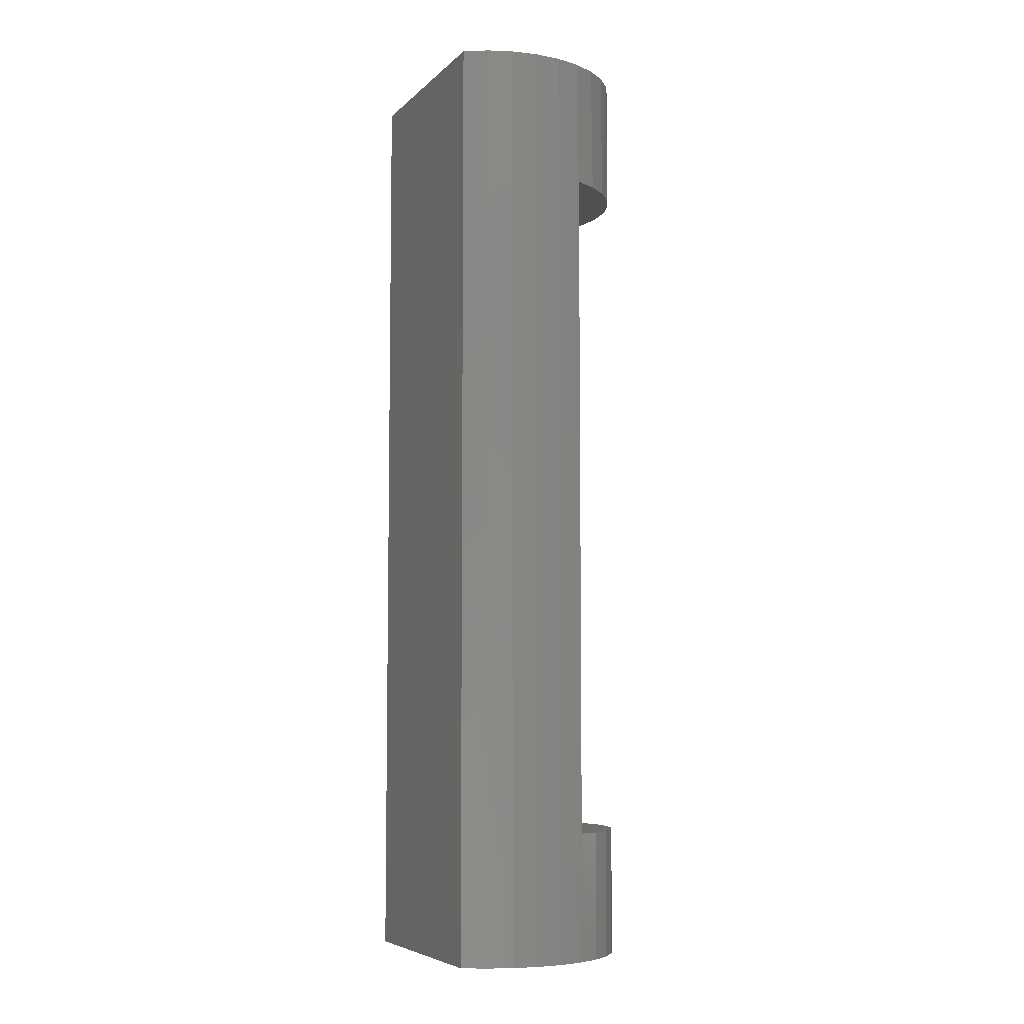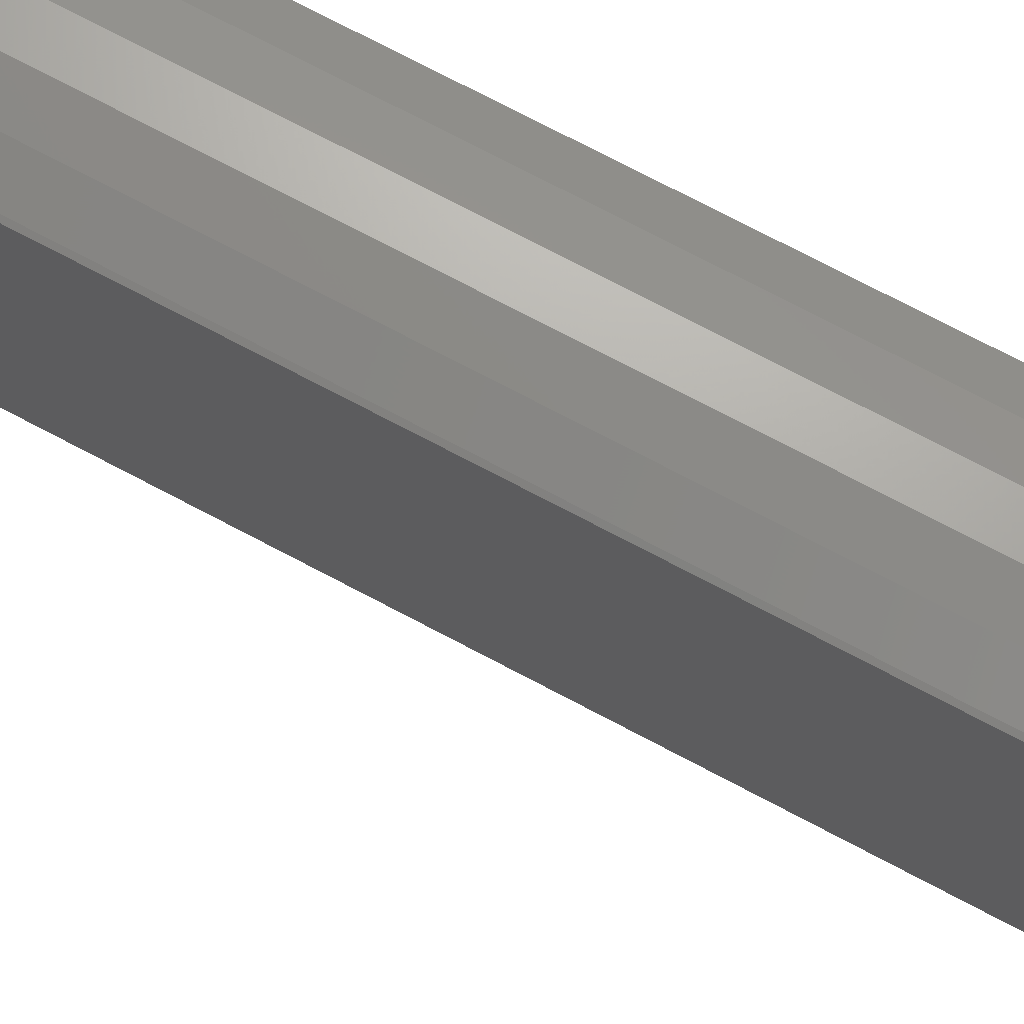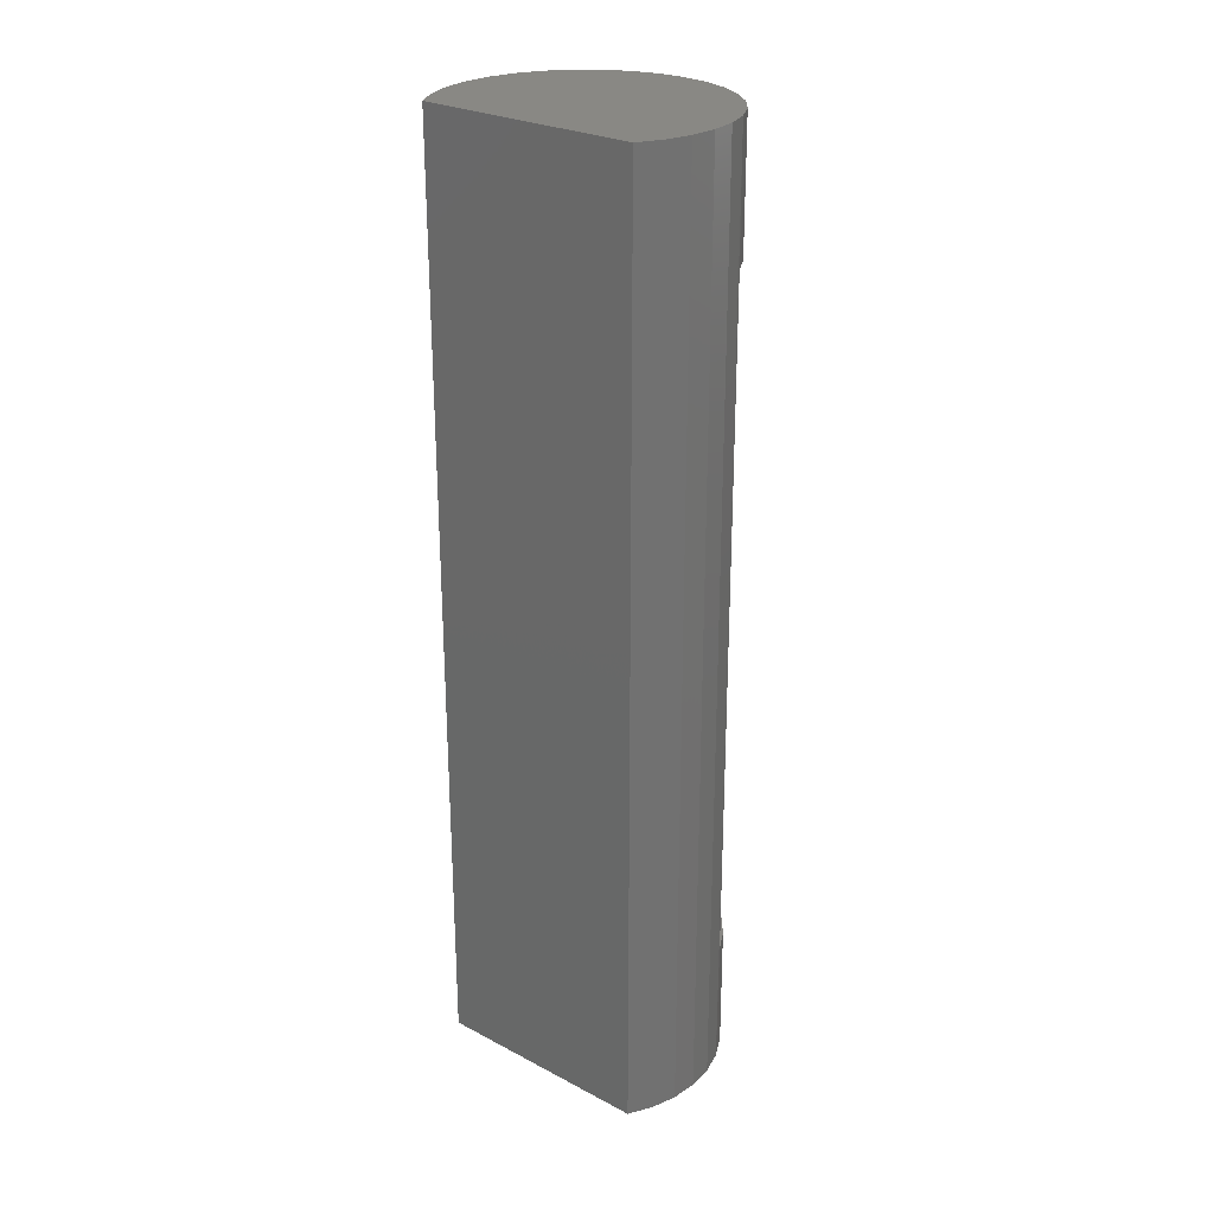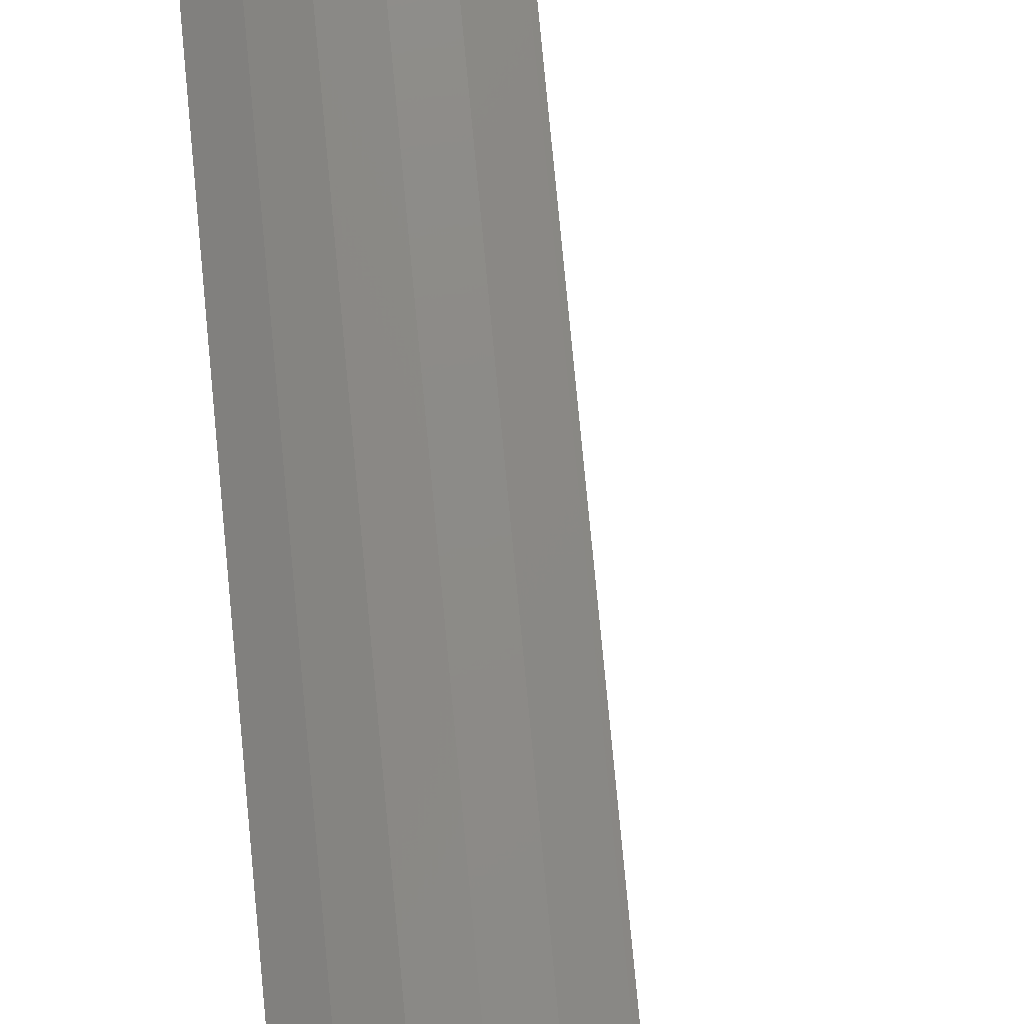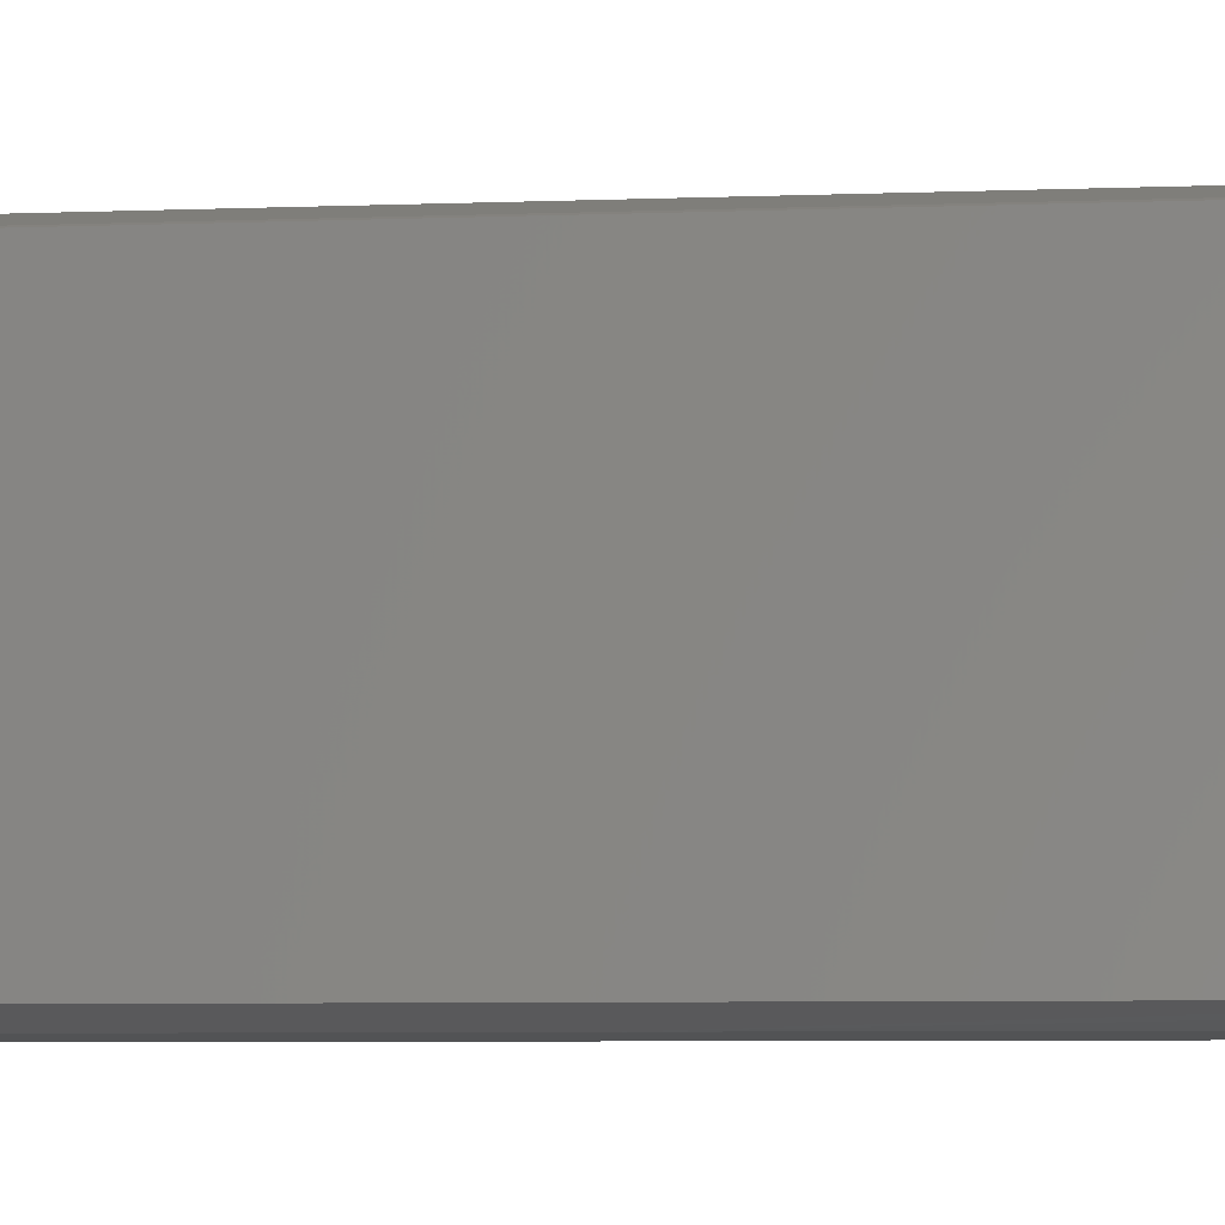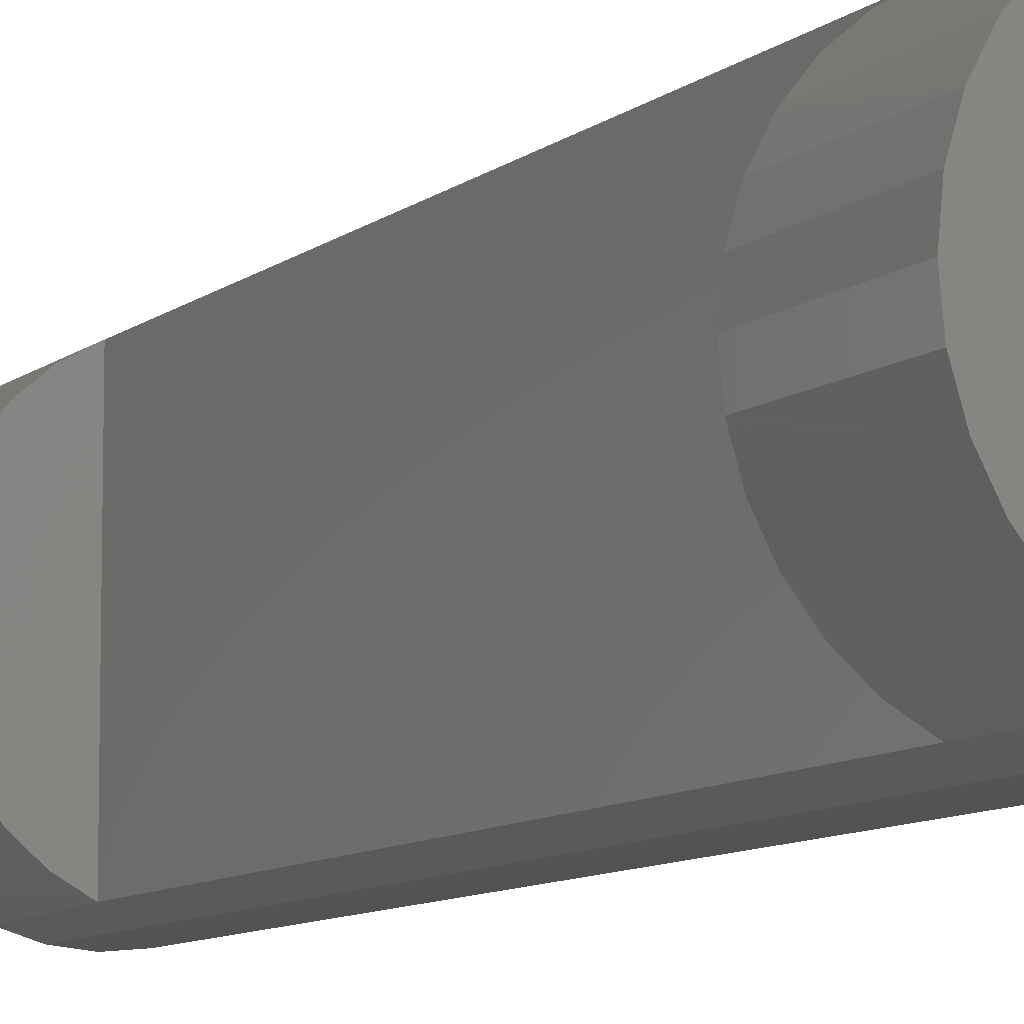
<metadata>
{"format":"stl","ext":"stl","renderer":"f3d","projection":"perspective","resolution":1024,"background":"white","views":[{"elev":-6.4,"azim":156.4,"up":"+Z"},{"elev":72.7,"azim":-62.0,"up":"+Y"},{"elev":26.4,"azim":129.4,"up":"+Z"},{"elev":77.3,"azim":174.6,"up":"+Y"},{"elev":-4.7,"azim":-81.1,"up":"+Y"},{"elev":-9.0,"azim":-27.1,"up":"+Y"}]}
</metadata>
<code>
# stl→obj: 85 verts, 166 faces
v -0.5938 0.2877 0
v -0.6107 0.2967 0.3438
v -0.5938 0.2877 0.6875
v -0.5938 0.125 0
v -0.5938 0.125 0.6875
v -0.6107 0.116 0.3438
v -0.6107 0.116 0.6875
v -0.7173 0.1372 0
v -0.7024 0.125 0
v -0.7039 0.126 0.09375
v -0.7183 0.1382 0.09375
v -0.7294 0.152 0
v -0.73 0.1529 0.09375
v -0.7294 0.2607 0
v -0.7183 0.2745 0.09375
v -0.7173 0.2755 0
v -0.7039 0.2867 0.09375
v -0.7024 0.2877 0
v -0.7039 0.126 0.5938
v -0.7024 0.125 0.6875
v -0.7173 0.1372 0.6875
v -0.7183 0.1382 0.5938
v -0.7294 0.152 0.6875
v -0.73 0.1529 0.5938
v -0.7294 0.2607 0.6875
v -0.7173 0.2755 0.6875
v -0.7183 0.2745 0.5938
v -0.7039 0.2867 0.5938
v -0.7024 0.2877 0.6875
v -0.6875 0.2959 0.09375
v -0.6855 0.2967 0.3438
v -0.6855 0.2967 0
v -0.6875 0.1168 0.09375
v -0.6855 0.116 0
v -0.6672 0.1104 0
v -0.6672 0.1104 0.3438
v -0.6875 0.1168 0.5938
v -0.6855 0.116 0.6875
v -0.6875 0.2959 0.5938
v -0.6855 0.2967 0.6875
v -0.6481 0.1085 0.3438
v -0.6481 0.1085 0
v -0.629 0.1104 0.3438
v -0.629 0.1104 0
v -0.6107 0.116 0
v -0.7385 0.1689 0
v -0.7387 0.1696 0.09375
v -0.744 0.1872 0
v -0.7441 0.1876 0.09375
v -0.7459 0.2063 0
v -0.7459 0.2063 0.09375
v -0.744 0.2254 0
v -0.7441 0.2251 0.09375
v -0.7385 0.2438 0
v -0.7387 0.2431 0.09375
v -0.73 0.2598 0.09375
v -0.6672 0.3023 0
v -0.6672 0.3023 0.3438
v -0.6481 0.3041 0
v -0.6481 0.3041 0.3438
v -0.629 0.3023 0
v -0.629 0.3023 0.3438
v -0.6107 0.2967 0
v -0.629 0.1104 0.6875
v -0.6481 0.1085 0.6875
v -0.6672 0.1104 0.6875
v -0.7387 0.1696 0.5938
v -0.7385 0.1689 0.6875
v -0.7441 0.1876 0.5938
v -0.744 0.1872 0.6875
v -0.7459 0.2063 0.5938
v -0.7459 0.2063 0.6875
v -0.7441 0.2251 0.5938
v -0.744 0.2254 0.6875
v -0.7387 0.2431 0.5938
v -0.7385 0.2438 0.6875
v -0.73 0.2598 0.5938
v -0.6672 0.3023 0.6875
v -0.6481 0.3041 0.6875
v -0.629 0.3023 0.6875
v -0.6107 0.2967 0.6875
v -0.6875 0.2063 0.5938
v -0.6875 0.2063 0.09375
v -0.5938 0.2063 0.6875
v -0.5938 0.2063 0
f 1 2 3
f 4 5 6
f 5 7 6
f 8 9 10
f 10 11 8
f 12 8 11
f 11 13 12
f 14 15 16
f 16 15 17
f 16 17 18
f 19 20 21
f 19 21 22
f 22 21 23
f 22 23 24
f 25 26 27
f 28 27 26
f 26 29 28
f 30 31 32
f 30 32 18
f 30 18 17
f 33 10 9
f 33 9 34
f 33 34 35
f 33 35 36
f 37 33 36
f 37 36 38
f 37 38 20
f 37 20 19
f 39 28 29
f 39 29 40
f 39 40 31
f 39 31 30
f 36 35 41
f 41 35 42
f 41 42 43
f 43 42 44
f 43 44 6
f 6 44 45
f 6 45 4
f 12 13 46
f 46 13 47
f 46 47 48
f 48 47 49
f 48 49 50
f 50 49 51
f 50 51 52
f 52 51 53
f 52 53 54
f 54 53 55
f 54 55 14
f 14 55 56
f 14 56 15
f 32 31 57
f 57 31 58
f 57 58 59
f 59 58 60
f 59 60 61
f 61 60 62
f 61 62 63
f 63 62 2
f 63 2 1
f 6 7 43
f 43 7 64
f 43 64 41
f 41 64 65
f 41 65 36
f 36 65 66
f 36 66 38
f 24 23 67
f 67 23 68
f 67 68 69
f 69 68 70
f 69 70 71
f 71 70 72
f 71 72 73
f 73 72 74
f 73 74 75
f 75 74 76
f 75 76 77
f 77 76 25
f 77 25 27
f 31 40 58
f 58 40 78
f 58 78 60
f 60 78 79
f 60 79 62
f 62 79 80
f 62 80 2
f 2 80 81
f 2 81 3
f 37 82 33
f 30 83 39
f 39 83 33
f 39 33 82
f 83 30 17
f 83 17 15
f 83 15 56
f 83 56 55
f 83 55 53
f 83 53 51
f 83 51 49
f 83 49 47
f 83 47 13
f 83 13 11
f 83 11 10
f 83 10 33
f 82 37 19
f 82 19 22
f 82 22 24
f 82 24 67
f 82 67 69
f 82 69 71
f 82 71 73
f 82 73 75
f 82 75 77
f 82 77 27
f 82 27 28
f 82 28 39
f 78 80 79
f 80 78 40
f 80 40 81
f 81 40 29
f 3 81 29
f 7 38 66
f 7 66 64
f 64 66 65
f 5 84 72
f 5 72 70
f 5 70 68
f 5 68 23
f 5 23 21
f 5 21 20
f 5 20 38
f 5 38 7
f 84 3 29
f 84 29 26
f 84 26 25
f 84 25 76
f 84 76 74
f 84 74 72
f 59 61 57
f 32 57 61
f 63 32 61
f 18 32 63
f 18 63 1
f 35 34 45
f 44 35 45
f 42 35 44
f 4 45 34
f 4 34 9
f 4 9 8
f 4 8 12
f 4 12 46
f 4 46 48
f 4 48 50
f 4 50 85
f 85 50 52
f 85 52 54
f 85 54 14
f 85 14 16
f 85 16 18
f 85 18 1
f 5 4 84
f 84 4 3
f 3 4 85
f 3 85 1

</code>
